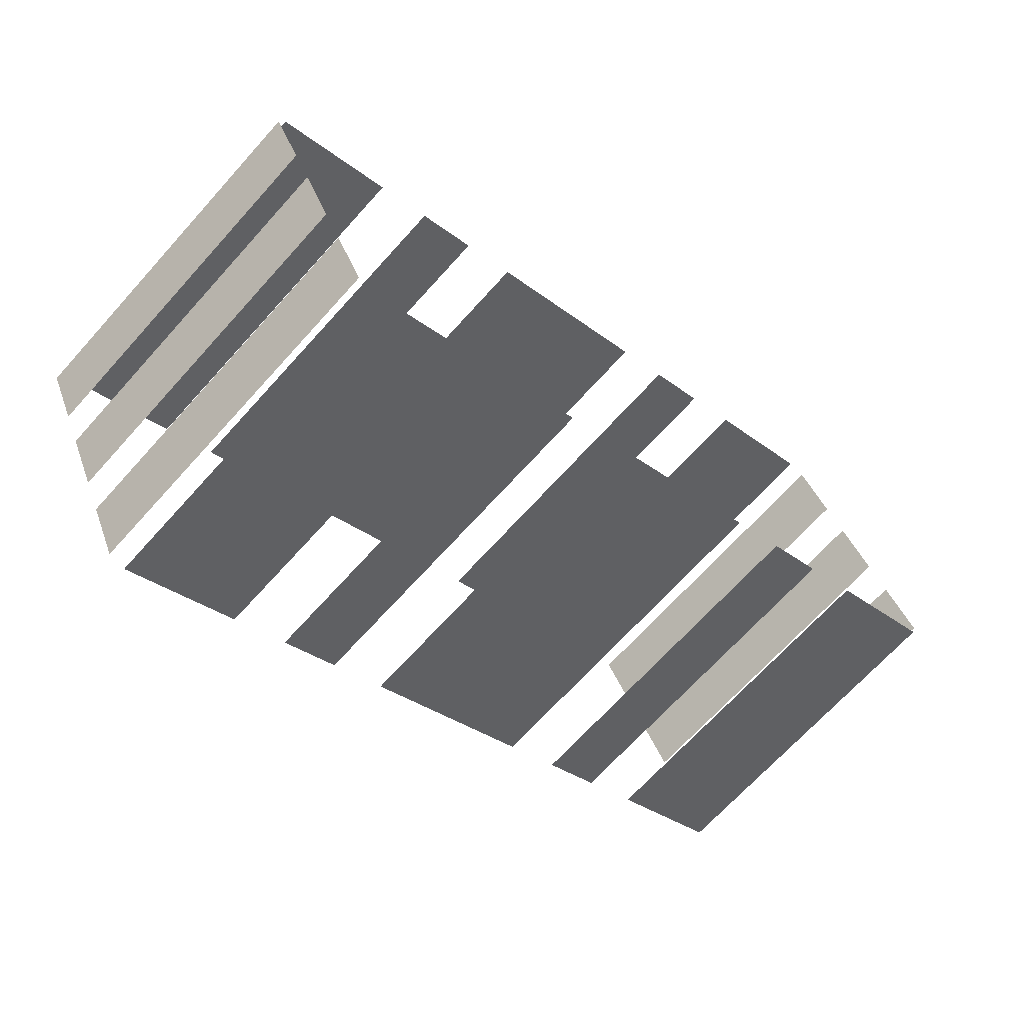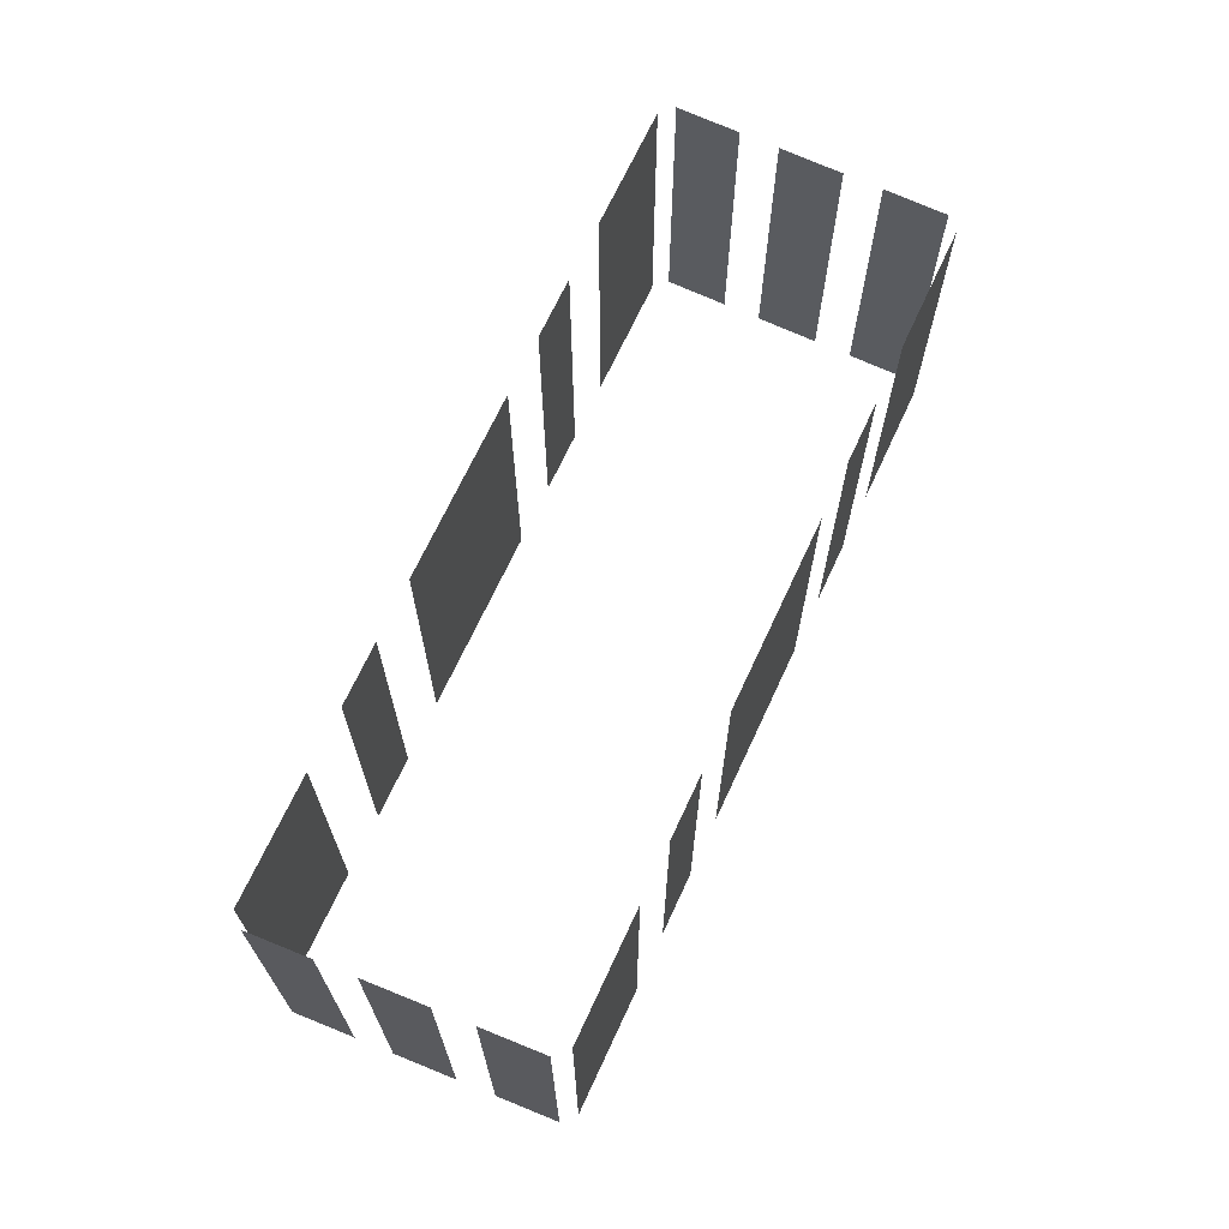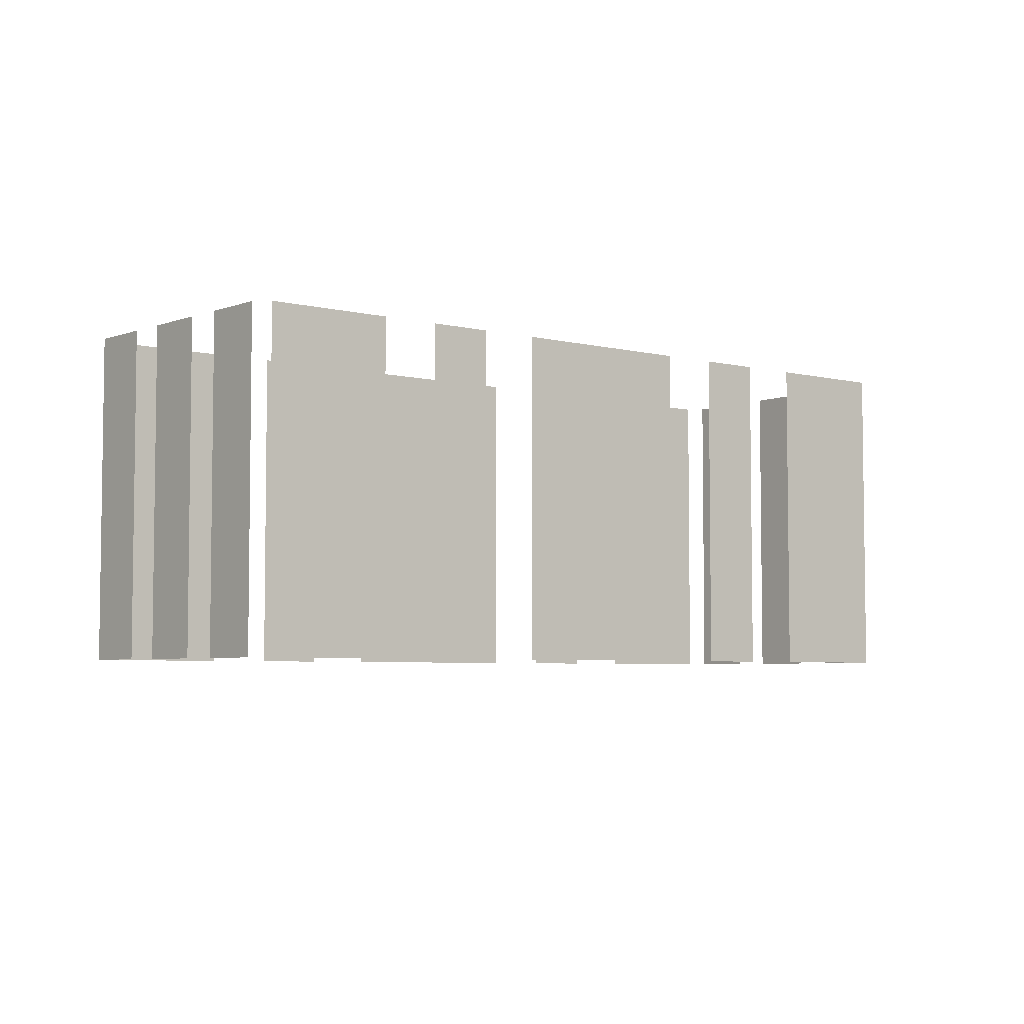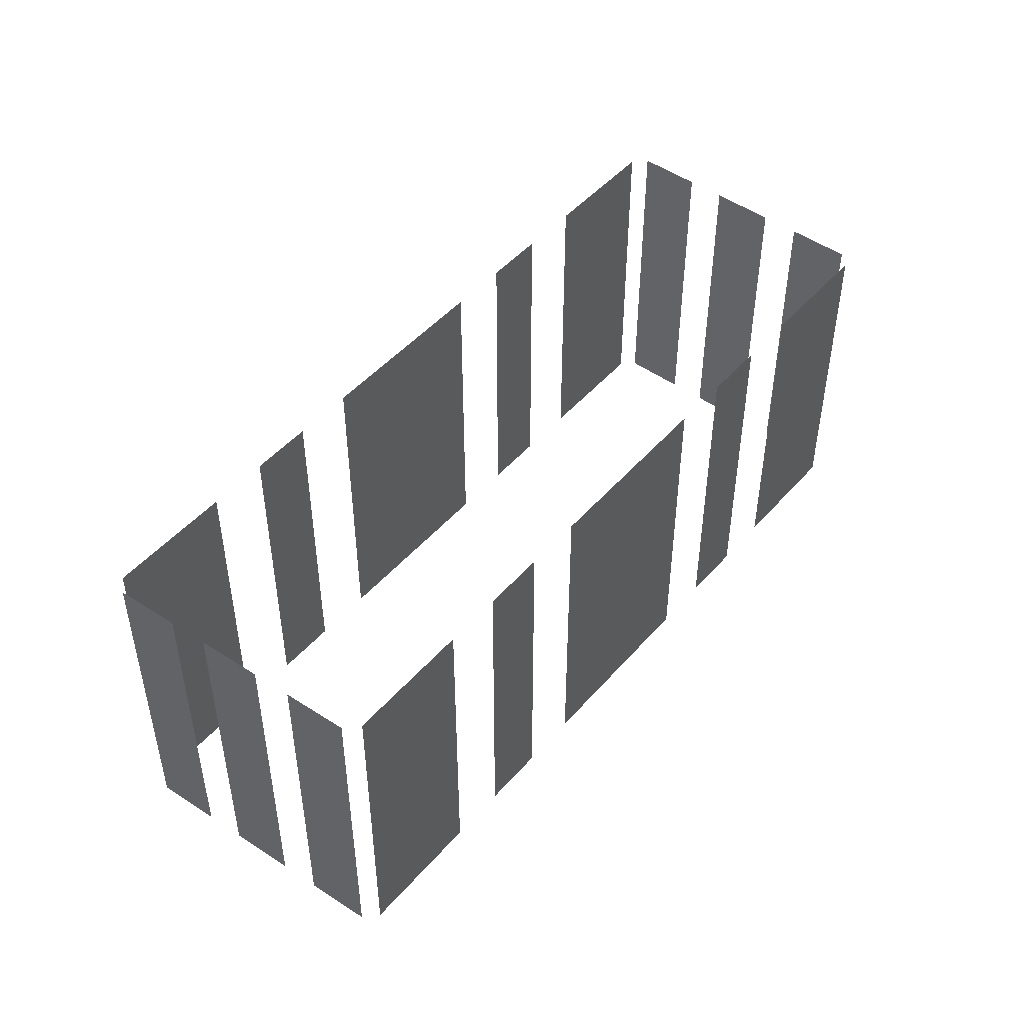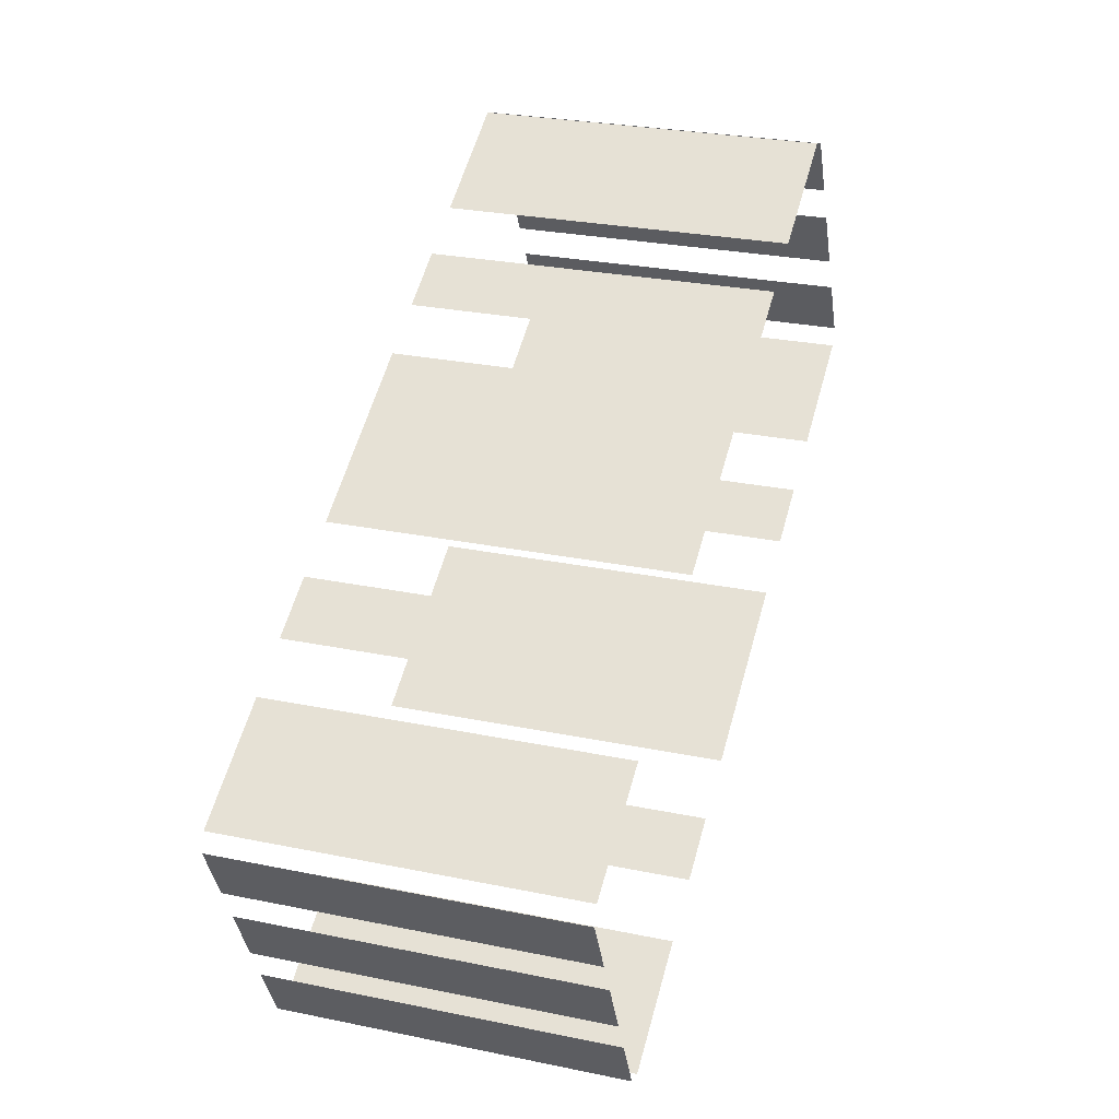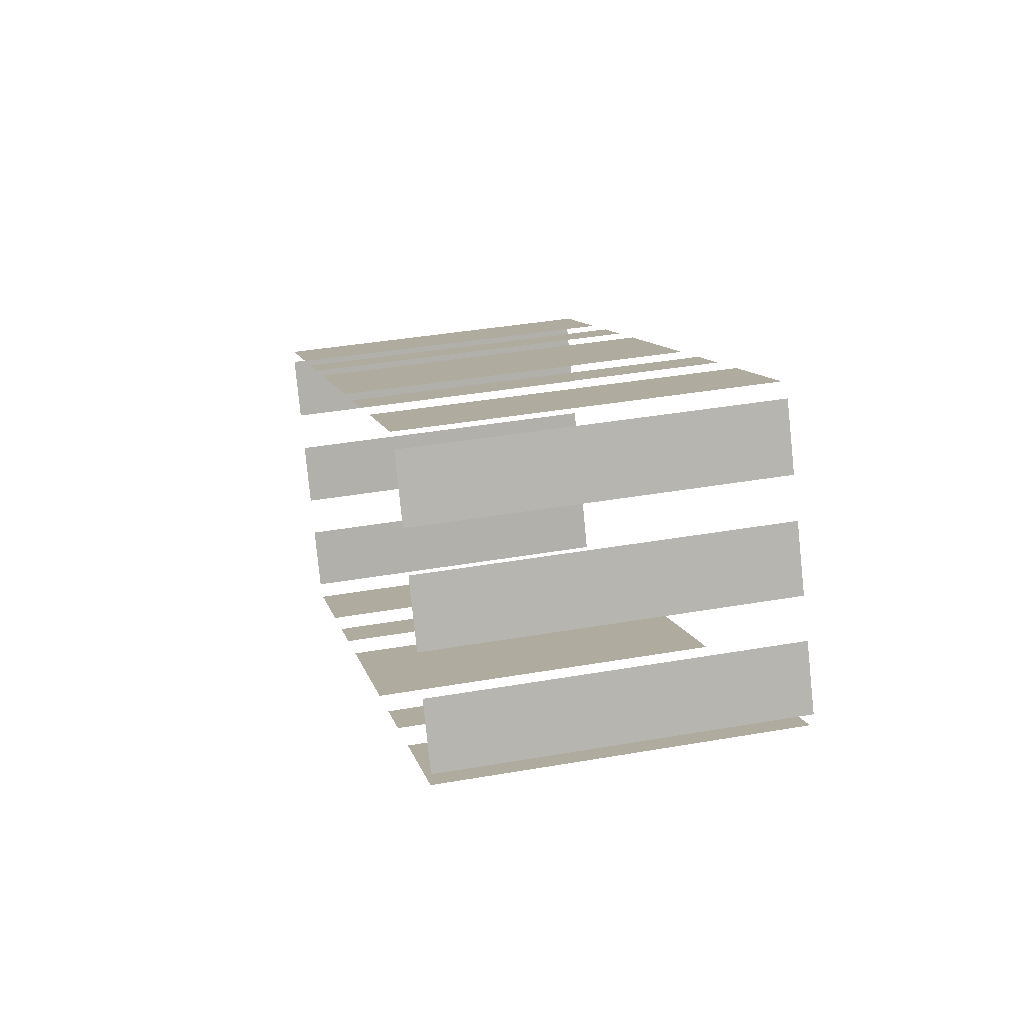
<metadata>
{"format":"obj","ext":"obj","renderer":"f3d","projection":"perspective","resolution":1024,"background":"white","views":[{"elev":-68.2,"azim":138.0,"up":"+Y"},{"elev":69.1,"azim":86.6,"up":"+Z"},{"elev":-4.9,"azim":113.2,"up":"+Z"},{"elev":47.9,"azim":100.5,"up":"+Z"},{"elev":27.6,"azim":107.5,"up":"+Y"},{"elev":37.7,"azim":-102.6,"up":"+Y"}]}
</metadata>
<code>
o geometryt000010000010000110010110000110000100110010110010st83
v 117.7 -148.7 293.7
v 120.7 -150.3 293.7
v 120.7 -150.3 302.5
v 117.7 -148.7 302.5
v 122.1 -151.1 302.5
v 122.1 -151.1 293.7
v 123.6 -151.9 293.7
v 123.6 -151.9 302.5
v 125.1 -152.7 302.5
v 125.1 -152.7 293.7
v 129.6 -155.1 293.7
v 129.6 -155.1 302.5
v 131 -155.9 302.5
v 131 -155.9 293.7
v 132.5 -156.7 293.7
v 132.5 -156.7 302.5
v 134 -157.5 293.7
v 137 -159.1 293.7
v 137 -159.1 302.5
v 134 -157.5 302.5
v 118.3 -146.7 302.5
v 118.3 -146.7 293.7
v 117.5 -148.2 293.7
v 117.5 -148.2 302.5
v 119.6 -144.3 293.7
v 118.8 -145.8 293.7
v 118.8 -145.8 302.5
v 119.6 -144.3 302.5
v 120.9 -141.9 302.5
v 120.9 -141.9 293.7
v 120.1 -143.4 293.7
v 120.1 -143.4 302.5
v 124.4 -143.3 293.7
v 121.4 -141.7 293.7
v 121.4 -141.7 302.5
v 124.4 -143.3 302.5
v 127.3 -144.9 302.5
v 127.3 -144.9 293.7
v 125.8 -144.1 293.7
v 125.8 -144.1 302.5
v 133.1 -148.1 293.7
v 128.6 -145.6 293.7
v 128.6 -145.6 302.5
v 133.1 -148.1 302.5
v 136 -149.6 302.5
v 136 -149.6 293.7
v 134.5 -148.8 293.7
v 134.5 -148.8 302.5
v 140.4 -152 293.7
v 137.4 -150.3 293.7
v 137.4 -150.3 302.5
v 140.4 -152 302.5
v 137.4 -158.9 302.5
v 137.4 -158.9 293.7
v 138.2 -157.4 293.7
v 138.2 -157.4 302.5
v 138.6 -156.4 293.7
v 139.4 -154.9 293.7
v 139.4 -154.9 302.5
v 138.6 -156.4 302.5
v 139.8 -154 302.5
v 139.8 -154 293.7
v 140.5 -152.4 293.7
v 140.5 -152.4 302.5
f 5 6 7
f 5 7 8
f 9 10 11
f 9 11 12
f 17 18 19
f 20 17 19
f 25 26 27
f 28 25 27
f 33 34 35
f 36 33 35
f 37 38 39
f 37 39 40
f 41 42 43
f 44 41 43
f 45 46 47
f 45 47 48
f 49 50 51
f 52 49 51
f 53 54 55
f 53 55 56
f 57 58 59
f 60 57 59
f 61 62 63
f 61 63 64
f 1 2 3
f 4 1 3
f 13 14 15
f 13 15 16
f 21 22 23
f 21 23 24
f 29 30 31
f 29 31 32

</code>
